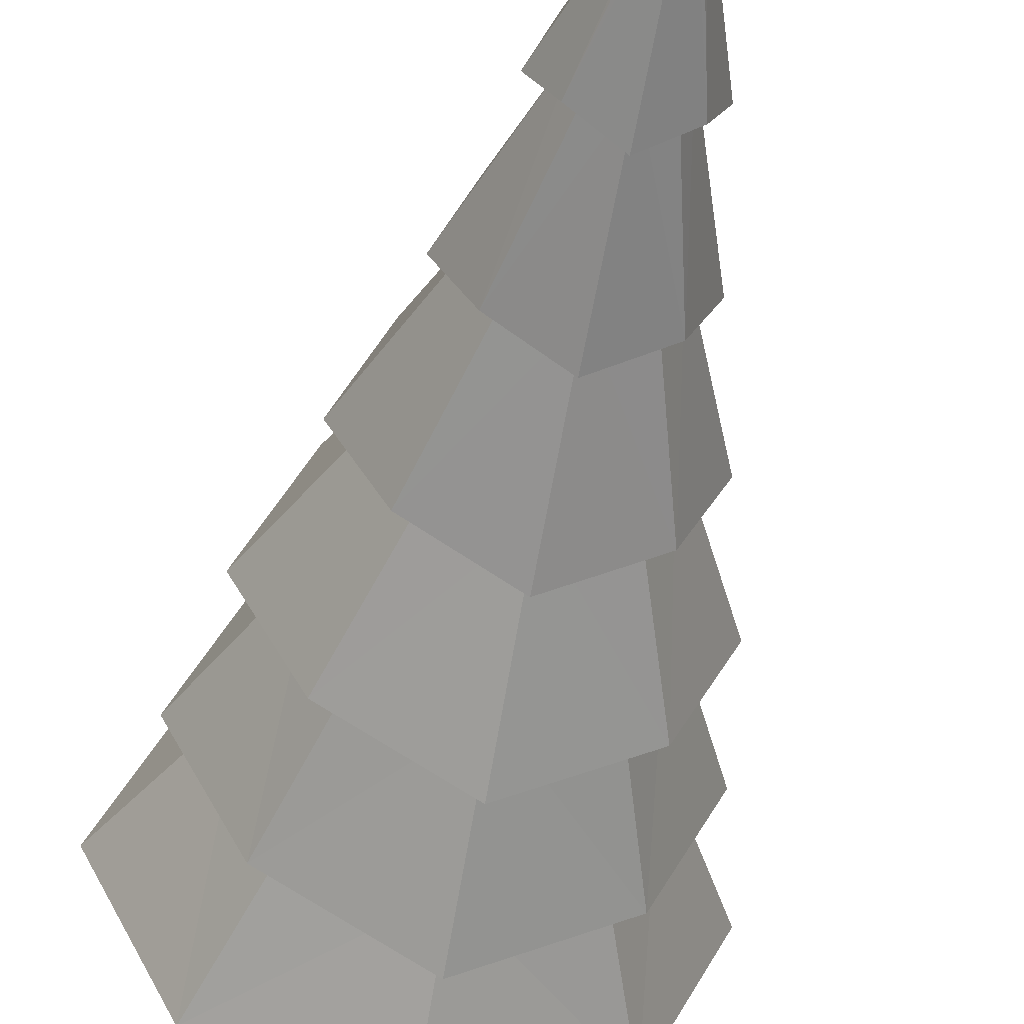
<metadata>
{"format":"obj","ext":"obj","renderer":"f3d","projection":"perspective","resolution":1024,"background":"white","views":[{"elev":-45.7,"azim":169.0,"up":"+Z"}]}
</metadata>
<code>
o tree_pine
v 0 7.173 0.04807
v 0 7.173 0.04807
v -0.03399 7.173 0.03399
v -0.03399 7.173 0.03399
v -0.03399 7.173 0.03399
v -0.03399 7.173 0.03399
v 0 0.9642 -1.624
v 0 0.9642 -1.624
v 0.1679 6.167 0.1679
v 0 7.173 -0.04807
v 0.03399 7.173 -0.03399
v 0 0.9642 -1.624
v -1.098 1.067 -1.098
v 0.03399 7.173 0.03399
v 0.2922 6.097 0.2922
v -1.098 1.067 -1.098
v -1.098 1.067 -1.098
v -1.098 1.067 -1.098
v -0.04807 7.173 3e-06
v -0.2922 6.097 -0.2922
v -0.03399 7.173 -0.03399
v -1.098 1.067 -1.098
v -0.7037 2.143 -0.7037
v -1.098 1.067 -1.098
v -1.098 1.067 -1.098
v -0.5697 3.149 -0.5697
v -1.098 1.067 -1.098
v -0.2615 1.137 -0.2615
v -0.4358 4.155 -0.4358
v -0.2615 1.137 -0.2615
v -0.2615 1.137 -0.2615
v -0.2615 1.137 -0.2615
v -0.2615 1.137 -0.2615
v 0.2615 -1e-06 0.2615
v 0.2615 -1e-06 0.2615
v 0 -1e-06 0.3698
v 0 -1e-06 0.3698
v 0.303 0.6208 0
v 0.303 0.6208 0
v 0.303 0.6208 0
v 0.303 0.6208 0
v 0.303 0.6208 0
v -0.4358 4.155 0.4358
v -0.2143 0.6208 0.2143
v -0.2143 0.6208 0.2143
v -0.428 5.091 0.428
v -0.1679 6.167 0.1679
v -0.2143 0.6208 0.2143
v -0.2143 0.6208 0.2143
v -0.3698 -1e-06 -0
v -0.3698 -1e-06 -0
v -0.3698 -1e-06 -0
v 1.624 0.9642 0
v 0.7037 2.143 0.7037
v 0.9198 2.073 0.9198
v 1.624 0.9642 0
v 1.624 0.9642 0
v 1.098 1.067 -1.098
v 0.6135 4.085 0.6136
v 1.098 1.067 -1.098
v 1.098 1.067 -1.098
v 1.098 1.067 -1.098
v 1.098 1.067 -1.098
v 0.8057 3.149 3e-06
v 1.098 1.067 -1.098
v 1.098 1.067 -1.098
v 0 5.994 -0.4323
v 0 5.994 -0.4323
v 0 5.994 -0.4323
v 0.9198 2.073 -0.9198
v 0.5697 3.149 -0.5697
v 0.8042 3.079 -0.8042
v 0 6.167 -0.2375
v 0.428 5.091 -0.428
v 0 6.167 -0.2375
v 0 6.167 -0.2375
v -0.2375 6.167 3e-06
v 0 6.167 -0.2375
v 0 6.167 0.2375
v -0.2922 6.097 0.2922
v 0 6.167 -0.2375
v 0 6.167 -0.2375
v 0 6.167 -0.2375
v -0.2615 1.137 0.2615
v 0.2922 6.097 -0.2922
v 0.2375 6.167 3e-06
v -0.2615 1.137 0.2615
v 0 6.167 -0.2375
v -0.2615 1.137 0.2615
v 0.1679 6.167 -0.1679
v -0.2615 1.137 0.2615
v -0.2615 1.137 0.2615
v 0.2615 1.137 0.2615
v 0.2615 1.137 0.2615
v 0.4269 5.161 3e-06
v 0.2615 1.137 0.2615
v -0.428 5.091 -0.428
v 0.2615 1.137 0.2615
v -0.3019 5.161 0.3019
v -0.3019 5.161 0.3019
v -0.3019 5.161 0.3019
v 0 5.161 0.4269
v 0 5.161 0.4269
v 0 5.161 0.4269
v 0 5.161 0.4269
v 0.428 5.091 0.428
v 0 5.161 0.4269
v 0.3019 5.161 0.3019
v 0 5.161 0.4269
v 0 5.161 0.4269
v -0.3019 5.161 0.3019
v -0.4269 5.161 3e-06
v 0 5.161 0.4269
v -0.3019 5.161 -0.3019
v 1.361 1.97 0
v 1.361 1.97 0
v 1.361 1.97 0
v -0.03399 7.173 -0.03399
v -0.03399 7.173 -0.03399
v -0.03399 7.173 -0.03399
v 0 4.155 -0.6163
v 0.6135 4.085 -0.6135
v -0.03399 7.173 -0.03399
v -0.03399 7.173 -0.03399
v 0.5697 3.149 0.5697
v 0.5697 3.149 0.5697
v 0.5697 3.149 0.5697
v 0.6163 4.155 3e-06
v 0.4358 4.155 -0.4358
v 0.8042 3.079 0.8042
v -0.6135 4.085 -0.6135
v 0.8042 3.079 0.8042
v -0.6135 4.085 0.6136
v -0.6163 4.155 3e-06
v 0.8042 3.079 0.8042
v -0.8042 3.079 -0.8042
v 0.8042 3.079 0.8042
v 0.8042 3.079 0.8042
v 0 3.149 -0.8057
v 0.8042 3.079 0.8042
v 0.8042 3.079 0.8042
v 0 1.97 -1.361
v 0 1.97 -1.361
v 0 1.97 -1.361
v 0.9198 2.073 -0.9198
v 0.9198 2.073 -0.9198
v 0.9198 2.073 -0.9198
v 0.8042 3.079 0.8042
v 0 3.149 0.8057
v 0.5697 3.149 0.5697
v 0.9198 2.073 -0.9198
v 0.9198 2.073 -0.9198
v 0.9198 2.073 -0.9198
v 0.9198 2.073 -0.9198
v 0.4323 5.994 3e-06
v 0.4323 5.994 3e-06
v -0.8042 3.079 0.8042
v 0.4323 5.994 3e-06
v -0.5697 3.149 0.5697
v 0.2922 6.097 0.2922
v 0 2.143 -0.9951
v 0.2922 6.097 0.2922
v 0.2922 6.097 0.2922
v 0.2922 6.097 0.2922
v 0.8376 1.137 0.8376
v 0.2922 6.097 0.2922
v 0.9951 2.143 0
v 0.7037 2.143 -0.7037
v 0.2922 6.097 0.2922
v 0.2922 6.097 0.2922
v -0.2143 0.6208 -0.2143
v -0.2143 0.6208 -0.2143
v -0.2143 0.6208 -0.2143
v -0.2143 0.6208 -0.2143
v 0 2.143 0.9951
v -0.9198 2.073 0.9198
v -0.7037 2.143 0.7037
v -0.2143 0.6208 -0.2143
v -0.9951 2.143 0
v -0.2143 0.6208 -0.2143
v 0 0.6208 0.303
v 0 0.6208 0.303
v 0 0.6208 0.303
v 0 1.137 -1.185
v 0 0.6208 0.303
v 0 0.6208 0.303
v 1.098 1.067 -1.098
v 1.185 1.137 0
v 0 0.6208 0.303
v 1.098 1.067 1.098
v 0 1.137 1.185
v 0 1.137 0.3698
v 0 1.137 0.3698
v -1.098 1.067 1.098
v -0.8376 1.137 0.8376
v 0 1.137 0.3698
v 0 1.137 0.3698
v -0.8376 1.137 -0.8376
v 0 1.137 0.3698
v -1.185 1.137 0
v 0.2143 0.6208 -0.2143
v 0.2143 0.6208 -0.2143
v 0.2143 0.6208 -0.2143
v 0.2143 0.6208 -0.2143
v 0.4323 5.994 3e-06
v 0.2143 0.6208 -0.2143
v -0.4323 5.994 3e-06
v 0.2615 1.137 -0.2615
v -1.361 1.97 0
v -1.19 2.976 0
v 0.2615 1.137 -0.2615
v 0 0.9642 -1.624
v 0 1.97 -1.361
v 0 2.976 -1.19
v 0 4.988 -0.6332
v 0 0.9642 1.624
v 0 1.97 1.361
v 0 2.976 1.19
v 0 3.982 0.9078
v 0.2615 1.137 -0.2615
v 0.2615 1.137 -0.2615
v 1.361 1.97 0
v 1.19 2.976 0
v 0.2615 -1e-06 -0.2615
v 0.6332 4.988 3e-06
v 0.2615 1.137 -0.2615
v 0.3698 1.137 0
v 0.303 0.6208 0
v -0.3698 1.137 0
v -0.2615 1.137 -0.2615
v -0.2143 0.6208 -0.2143
v 0.2615 -1e-06 -0.2615
v 0.2143 0.6208 -0.2143
v 0.2615 1.137 0.2615
v 0.2143 0.6208 0.2143
v 0 1.137 0.3698
v 0 0.6208 0.303
v -0.2615 1.137 0.2615
v -0.303 0.6208 0
v 0 0.6208 -0.303
v -0.3698 -1e-06 -0
v 0 -1e-06 -0.3698
v 0 -1e-06 -0.3698
v -0.303 0.6208 0
v 0 -1e-06 -0.3698
v -0.2143 0.6208 0.2143
v -0.303 0.6208 0
v -0.2615 -1e-06 0.2615
v -0.303 0.6208 0
v 0 -1e-06 0.3698
v -0.303 0.6208 0
v 0.2615 -1e-06 0.2615
v -0.3698 1.137 0
v 0.3698 -1e-06 -0
v 0.2615 -1e-06 -0.2615
v -0.3698 1.137 0
v -0.2615 -1e-06 -0.2615
v -0.3698 1.137 0
v -0.3698 1.137 0
v -0.3698 1.137 0
v 0.2143 0.6208 0.2143
v 0.2143 0.6208 0.2143
v 0.2143 0.6208 0.2143
v 0.2143 0.6208 0.2143
v 0.2143 0.6208 0.2143
v 0.3698 1.137 0
v 0.3698 1.137 0
v 0 1.137 -0.3698
v 0.3698 1.137 0
v 0.8376 1.137 -0.8376
v 0.3698 1.137 0
v 0.3698 1.137 0
v 0.3698 1.137 0
v 0.8057 3.149 3e-06
v 0.8057 3.149 3e-06
v -0.1679 6.167 -0.1679
v 0 5.161 -0.4269
v 0.8057 3.149 3e-06
v 0.3019 5.161 -0.3019
v 0.8057 3.149 3e-06
v 0 4.155 0.6163
v 0.4358 4.155 0.4358
v -0.8057 3.149 3e-06
v 0.8057 3.149 3e-06
v 0.8057 3.149 3e-06
v 0.8057 3.149 3e-06
v -0.9198 2.073 -0.9198
v 0.9198 2.073 0.9198
v 0.9198 2.073 0.9198
v 0.9198 2.073 0.9198
v 0 5.994 0.4323
v 0.9198 2.073 0.9198
v 0.9198 2.073 0.9198
v 0 5.994 -0.4323
v 0.9198 2.073 0.9198
v 0.9198 2.073 0.9198
v -0.7037 2.143 0.7037
v 0.9078 3.982 3e-06
v -0.7037 2.143 0.7037
v -0.7037 2.143 0.7037
v 0 4.988 0.6332
v -0.9198 2.073 0.9198
v -0.6332 4.988 3e-06
v 0 3.982 -0.9078
v -0.9198 2.073 0.9198
v -0.9198 2.073 0.9198
v -0.9198 2.073 0.9198
v -0.9198 2.073 0.9198
v -0.9078 3.982 3e-06
v -0.9198 2.073 0.9198
v -0.9198 2.073 0.9198
v -0.4323 5.994 3e-06
v -0.4323 5.994 3e-06
v -0.4323 5.994 3e-06
v -0.2922 6.097 -0.2922
v -0.2922 6.097 -0.2922
v -0.2922 6.097 -0.2922
v -0.2922 6.097 -0.2922
v -0.2922 6.097 -0.2922
v -0.2922 6.097 -0.2922
v -0.2922 6.097 -0.2922
v 0 7.173 -0.04807
v 0 7.173 -0.04807
v 0 7.173 -0.04807
v 0 7.173 -0.04807
v 0.2375 6.167 3e-06
v 1.624 0.9642 0
v 0.2375 6.167 3e-06
v 0.2375 6.167 3e-06
v 0.2375 6.167 3e-06
v -1.624 0.9642 0
v 0.2375 6.167 3e-06
v 0.2375 6.167 3e-06
v 0.2375 6.167 3e-06
v 0.2922 6.097 -0.2922
v -0.03399 7.173 0.03399
v 0 7.173 0.04807
v 0.04807 7.173 3e-06
v 0.2922 6.097 -0.2922
v 0.2922 6.097 -0.2922
v 0.2922 6.097 -0.2922
v 0.2922 6.097 -0.2922
v 0.2922 6.097 -0.2922
v 0.2922 6.097 -0.2922
v 0 7.173 0.04807
v 0 7.173 0.04807
v -0.04807 7.173 3e-06
v -0.04807 7.173 3e-06
v -0.04807 7.173 3e-06
v -0.04807 7.173 3e-06
v 0 2.143 0.9951
v 0 2.143 0.9951
v 0 2.143 0.9951
v 0 2.143 0.9951
v 0 2.143 0.9951
v 0 2.143 0.9951
v 0 2.143 0.9951
v 0 6.167 0.2375
v 0 6.167 0.2375
v 0 6.167 0.2375
v 0 6.167 0.2375
v 0 6.167 0.2375
v 0 6.167 0.2375
v 0 6.167 0.2375
v -0.2922 6.097 0.2922
v -0.2922 6.097 0.2922
v -0.2922 6.097 0.2922
v -0.2922 6.097 0.2922
v -0.2922 6.097 0.2922
v -0.2922 6.097 0.2922
v -0.2922 6.097 0.2922
v 0.428 5.091 0.428
v 0.428 5.091 0.428
v 0.428 5.091 0.428
v 0.428 5.091 0.428
v 0.428 5.091 0.428
v 0.428 5.091 0.428
v 0.428 5.091 0.428
v 0.3019 5.161 0.3019
v 0.3019 5.161 0.3019
v 0.3019 5.161 0.3019
v 0 5.161 -0.4269
v 0 5.161 -0.4269
v 0 5.161 -0.4269
v 0 5.161 -0.4269
v 0 5.161 -0.4269
v 0 5.161 -0.4269
v 0 5.161 -0.4269
v 0.3019 5.161 -0.3019
v 0.3019 5.161 -0.3019
v 0.3019 5.161 -0.3019
v 0.428 5.091 -0.428
v 0.428 5.091 -0.428
v 0.428 5.091 -0.428
v 0.428 5.091 -0.428
v 0.428 5.091 -0.428
v 0.428 5.091 -0.428
v 0.428 5.091 -0.428
v 0 4.988 -0.6332
v 0 4.988 -0.6332
v 0 4.988 -0.6332
v -0.7037 2.143 -0.7037
v -0.7037 2.143 -0.7037
v -0.7037 2.143 -0.7037
v -1.098 1.067 1.098
v -1.098 1.067 1.098
v -1.098 1.067 1.098
v -1.098 1.067 1.098
v -1.098 1.067 1.098
v -1.098 1.067 1.098
v -1.098 1.067 1.098
v -0.8376 1.137 0.8376
v -0.8376 1.137 0.8376
v -0.8376 1.137 0.8376
v -0.8376 1.137 0.8376
v -0.8376 1.137 0.8376
v -1.185 1.137 0
v -1.185 1.137 0
v -1.185 1.137 0
v -1.185 1.137 0
v -1.185 1.137 0
v -1.185 1.137 0
v -1.624 0.9642 0
v -1.624 0.9642 0
v -1.624 0.9642 0
v 1.185 1.137 0
v 1.185 1.137 0
v 1.185 1.137 0
v 1.185 1.137 0
v 1.185 1.137 0
v 0 3.149 0.8057
v 0 3.149 0.8057
v 0 3.149 0.8057
v 0 3.149 0.8057
v 0 3.149 0.8057
v 0 3.149 0.8057
v 0 3.149 0.8057
v -0.6135 4.085 0.6136
v -0.6135 4.085 0.6136
v -0.6135 4.085 0.6136
v -0.6135 4.085 0.6136
v -0.6135 4.085 0.6136
v -0.6135 4.085 0.6136
v -0.6135 4.085 0.6136
v -0.6163 4.155 3e-06
v -0.6163 4.155 3e-06
v -0.6163 4.155 3e-06
v -0.6163 4.155 3e-06
v -0.6163 4.155 3e-06
v -0.6163 4.155 3e-06
v -0.6163 4.155 3e-06
v -0.8042 3.079 -0.8042
v -0.8042 3.079 -0.8042
v -0.8042 3.079 -0.8042
v -0.8042 3.079 -0.8042
v -0.8042 3.079 -0.8042
v -0.8042 3.079 -0.8042
v -0.8042 3.079 -0.8042
v -0.6135 4.085 -0.6135
v -0.6135 4.085 -0.6135
v -0.6135 4.085 -0.6135
v -0.6135 4.085 -0.6135
v -0.6135 4.085 -0.6135
v -0.6135 4.085 -0.6135
v -0.6135 4.085 -0.6135
v -0.4269 5.161 3e-06
v -0.4269 5.161 3e-06
v -0.4269 5.161 3e-06
v -0.4269 5.161 3e-06
v -0.4269 5.161 3e-06
v -0.4269 5.161 3e-06
v -0.4269 5.161 3e-06
v -0.3019 5.161 -0.3019
v -0.3019 5.161 -0.3019
v -0.3019 5.161 -0.3019
v -0.2615 -1e-06 0.2615
v -0.2615 -1e-06 0.2615
v -0.8042 3.079 0.8042
v -0.8042 3.079 0.8042
v -0.8042 3.079 0.8042
v -0.8042 3.079 0.8042
v -0.8042 3.079 0.8042
v -0.8042 3.079 0.8042
v -0.8042 3.079 0.8042
v -0.9078 3.982 3e-06
v -0.9078 3.982 3e-06
v -0.9078 3.982 3e-06
v 0 0.6208 -0.303
v 0 0.6208 -0.303
v 0 0.6208 -0.303
v 0 0.6208 -0.303
v 0 0.6208 -0.303
v 0 3.982 0.9078
v 0 3.982 0.9078
v 0 3.982 0.9078
v -0.4358 4.155 0.4358
v -0.4358 4.155 0.4358
v -0.4358 4.155 0.4358
v 0 4.155 0.6163
v 0 4.155 0.6163
v 0 4.155 0.6163
v 0 4.155 0.6163
v 0 4.155 0.6163
v 0 4.155 0.6163
v 0 4.155 0.6163
v -0.5697 3.149 0.5697
v -0.5697 3.149 0.5697
v -0.5697 3.149 0.5697
v 0 2.976 1.19
v 0 2.976 1.19
v 0 2.976 1.19
v 0 1.97 1.361
v 0 1.97 1.361
v 0 1.97 1.361
v 0.8376 1.137 0.8376
v 0.8376 1.137 0.8376
v 0.8376 1.137 0.8376
v 0.8376 1.137 0.8376
v 0.8376 1.137 0.8376
v 0.8376 1.137 -0.8376
v 0.8376 1.137 -0.8376
v 0.8376 1.137 -0.8376
v 0.8376 1.137 -0.8376
v 0.8376 1.137 -0.8376
v 1.098 1.067 1.098
v 1.098 1.067 1.098
v 1.098 1.067 1.098
v 1.098 1.067 1.098
v 1.098 1.067 1.098
v 1.098 1.067 1.098
v 1.098 1.067 1.098
v -0.9951 2.143 0
v -0.9951 2.143 0
v -0.9951 2.143 0
v -0.9951 2.143 0
v -0.9951 2.143 0
v -0.9951 2.143 0
v -0.9951 2.143 0
v -0.8376 1.137 -0.8376
v -0.8376 1.137 -0.8376
v -0.8376 1.137 -0.8376
v -0.8376 1.137 -0.8376
v 0 1.137 1.185
v 0 1.137 1.185
v 0 1.137 1.185
v 0 1.137 1.185
v 0 1.137 1.185
v 0 0.9642 1.624
v 0 0.9642 1.624
v 0 0.9642 1.624
v -0.9198 2.073 -0.9198
v -0.9198 2.073 -0.9198
v -0.9198 2.073 -0.9198
v -0.9198 2.073 -0.9198
v -0.9198 2.073 -0.9198
v -0.9198 2.073 -0.9198
v -0.9198 2.073 -0.9198
v 0 2.143 -0.9951
v 0 2.143 -0.9951
v 0 2.143 -0.9951
v 0 2.143 -0.9951
v 0 2.143 -0.9951
v 0 2.143 -0.9951
v 0 2.143 -0.9951
v 0.03399 7.173 -0.03399
v 0.03399 7.173 -0.03399
v 0.03399 7.173 -0.03399
v 0.03399 7.173 -0.03399
v -0.428 5.091 -0.428
v -0.428 5.091 -0.428
v -0.428 5.091 -0.428
v -0.428 5.091 -0.428
v -0.428 5.091 -0.428
v -0.428 5.091 -0.428
v -0.428 5.091 -0.428
v 0.4269 5.161 3e-06
v 0.4269 5.161 3e-06
v 0.4269 5.161 3e-06
v 0.4269 5.161 3e-06
v 0.4269 5.161 3e-06
v 0.4269 5.161 3e-06
v 0.4269 5.161 3e-06
v 0.1679 6.167 -0.1679
v 0.1679 6.167 -0.1679
v 0.1679 6.167 -0.1679
v 0.6332 4.988 3e-06
v 0.6332 4.988 3e-06
v 0.6332 4.988 3e-06
v 0.5697 3.149 -0.5697
v 0.5697 3.149 -0.5697
v 0.5697 3.149 -0.5697
v 0.6135 4.085 -0.6135
v 0.6135 4.085 -0.6135
v 0.6135 4.085 -0.6135
v 0.6135 4.085 -0.6135
v 0.6135 4.085 -0.6135
v 0.6135 4.085 -0.6135
v 0.6135 4.085 -0.6135
v 0 3.982 -0.9078
v 0 3.982 -0.9078
v 0 3.982 -0.9078
v 0.6135 4.085 0.6136
v 0.6135 4.085 0.6136
v 0.6135 4.085 0.6136
v 0.6135 4.085 0.6136
v 0.6135 4.085 0.6136
v 0.6135 4.085 0.6136
v 0.6135 4.085 0.6136
v 0 4.988 0.6332
v 0 4.988 0.6332
v 0 4.988 0.6332
v 0.1679 6.167 0.1679
v 0.1679 6.167 0.1679
v 0.1679 6.167 0.1679
v -0.1679 6.167 0.1679
v -0.1679 6.167 0.1679
v -0.1679 6.167 0.1679
v -0.2375 6.167 3e-06
v -0.2375 6.167 3e-06
v -0.2375 6.167 3e-06
v -0.2375 6.167 3e-06
v -0.2375 6.167 3e-06
v -0.2375 6.167 3e-06
v -0.2375 6.167 3e-06
v 0 5.994 0.4323
v 0 5.994 0.4323
v 0 5.994 0.4323
v -0.428 5.091 0.428
v -0.428 5.091 0.428
v -0.428 5.091 0.428
v -0.428 5.091 0.428
v -0.428 5.091 0.428
v -0.428 5.091 0.428
v -0.428 5.091 0.428
v 0.6163 4.155 3e-06
v 0.6163 4.155 3e-06
v 0.6163 4.155 3e-06
v 0.6163 4.155 3e-06
v 0.6163 4.155 3e-06
v 0.6163 4.155 3e-06
v 0.6163 4.155 3e-06
v 0.4358 4.155 -0.4358
v 0.4358 4.155 -0.4358
v 0.4358 4.155 -0.4358
v 0.7037 2.143 0.7037
v 0.7037 2.143 0.7037
v 0.7037 2.143 0.7037
v 0.03399 7.173 0.03399
v 0.03399 7.173 0.03399
v 0.03399 7.173 0.03399
v 0.03399 7.173 0.03399
v 0.03399 7.173 0.03399
v 0 1.137 -1.185
v 0 1.137 -1.185
v 0 1.137 -1.185
v 0 1.137 -1.185
v 0 1.137 -1.185
v 0 1.137 -0.3698
v 0 1.137 -0.3698
v 0 1.137 -0.3698
v 0 1.137 -0.3698
v 0 1.137 -0.3698
v 0 1.137 -0.3698
v 0.3698 -1e-06 -0
v 0.3698 -1e-06 -0
v 0.9951 2.143 0
v 0.9951 2.143 0
v 0.9951 2.143 0
v 0.9951 2.143 0
v 0.9951 2.143 0
v 0.9951 2.143 0
v 0.9951 2.143 0
v 0.7037 2.143 -0.7037
v 0.7037 2.143 -0.7037
v 0.7037 2.143 -0.7037
v -0.1679 6.167 -0.1679
v -0.1679 6.167 -0.1679
v -0.1679 6.167 -0.1679
v 0.4358 4.155 0.4358
v 0.4358 4.155 0.4358
v 0.4358 4.155 0.4358
v 1.19 2.976 0
v 1.19 2.976 0
v 1.19 2.976 0
v 0 3.149 -0.8057
v 0 3.149 -0.8057
v 0 3.149 -0.8057
v 0 3.149 -0.8057
v 0 3.149 -0.8057
v 0 3.149 -0.8057
v 0 3.149 -0.8057
v 0.04807 7.173 3e-06
v 0.04807 7.173 3e-06
v 0.04807 7.173 3e-06
v 0.04807 7.173 3e-06
v -0.2615 -1e-06 -0.2615
v 0.8042 3.079 -0.8042
v 0.8042 3.079 -0.8042
v 0.8042 3.079 -0.8042
v 0.8042 3.079 -0.8042
v 0.8042 3.079 -0.8042
v 0.8042 3.079 -0.8042
v 0.8042 3.079 -0.8042
v 0 2.976 -1.19
v 0 2.976 -1.19
v 0 2.976 -1.19
v 0 4.155 -0.6163
v 0 4.155 -0.6163
v 0 4.155 -0.6163
v 0 4.155 -0.6163
v 0 4.155 -0.6163
v 0 4.155 -0.6163
v 0 4.155 -0.6163
v -1.361 1.97 0
v -1.361 1.97 0
v -1.361 1.97 0
v -0.8057 3.149 3e-06
v -0.8057 3.149 3e-06
v -0.8057 3.149 3e-06
v -0.8057 3.149 3e-06
v -0.8057 3.149 3e-06
v -0.8057 3.149 3e-06
v -0.8057 3.149 3e-06
v -1.19 2.976 0
v -1.19 2.976 0
v -1.19 2.976 0
v -0.5697 3.149 -0.5697
v -0.5697 3.149 -0.5697
v -0.5697 3.149 -0.5697
v -0.4358 4.155 -0.4358
v -0.4358 4.155 -0.4358
v -0.4358 4.155 -0.4358
v -0.6332 4.988 3e-06
v -0.6332 4.988 3e-06
v -0.6332 4.988 3e-06
v 0.9078 3.982 3e-06
v 0.9078 3.982 3e-06
v 0.9078 3.982 3e-06
f 466 473 460
f 464 474 383
f 382 389 595
f 330 166 612
f 324 565 343
f 339 566 692
f 694 648 169
f 163 650 345
f 2 6 366
f 368 4 349
f 321 124 325
f 348 123 319
f 535 402 25
f 718 727 553
f 448 731 455
f 621 677 569
f 18 403 559
f 554 728 686
f 456 730 710
f 571 676 81
f 406 299 534
f 308 507 722
f 481 498 446
f 440 100 469
f 628 615 618
f 355 177 410
f 435 508 310
f 500 496 483
f 113 101 442
f 359 617 631
f 527 646 352
f 293 125 436
f 137 679 499
f 606 380 107
f 374 613 362
f 667 645 530
f 284 126 289
f 636 680 132
f 576 381 605
f 329 614 377
f 63 673 666
f 152 589 285
f 701 642 635
f 597 391 578
f 396 584 333
f 561 674 62
f 689 591 146
f 711 643 700
f 82 583 397
f 367 620 616
f 364 80 47
f 162 361 9
f 344 334 585
f 78 340 90
f 316 75 678
f 394 581 390
f 573 387 475
f 637 603 681
f 580 372 379
f 376 104 108
f 105 632 99
f 471 574 114
f 629 467 111
f 462 712 732
f 707 592 644
f 502 439 497
f 596 639 129
f 447 461 29
f 443 450 43
f 452 685 729
f 688 699 590
f 702 278 71
f 275 135 150
f 141 431 127
f 434 478 506
f 560 151 675
f 482 719 159
f 551 558 404
f 427 528 517
f 147 671 168
f 670 292 647
f 290 354 54
f 351 311 300
f 307 536 297
f 17 655 542
f 653 65 521
f 58 429 522
f 525 543 516
f 546 405 412
f 418 22 540
f 407 419 414
f 486 470 459
f 601 463 386
f 600 277 593
f 67 323 342
f 155 341 693
f 158 695 170
f 626 164 1
f 291 337 371
f 312 369 350
f 68 318 322
f 314 347 320
f 424 533 16
f 714 717 555
f 725 449 454
f 735 623 570
f 12 27 563
f 143 552 690
f 705 453 709
f 401 572 76
f 425 409 538
f 716 305 723
f 724 479 134
f 487 444 472
f 734 630 77
f 549 356 408
f 513 432 306
f 510 501 480
f 494 103 441
f 611 360 633
f 548 526 175
f 512 295 437
f 511 138 505
f 493 602 109
f 610 375 79
f 56 668 529
f 117 286 296
f 683 640 140
f 738 579 604
f 587 328 373
f 53 60 167
f 116 153 274
f 682 698 128
f 736 594 95
f 586 393 86
f 7 161 61
f 144 691 154
f 704 121 697
f 399 88 392
f 220 272 42
f 259 33 180
f 659 211 202
f 273 98 265
f 96 199 189
f 186 197 91
f 92 260 251
f 30 660 491
f 50 244 172
f 171 490 245
f 48 247 241
f 182 44 248
f 261 183 250
f 38 262 252
f 203 39 254
f 489 204 255
f 206 221 41
f 249 256 174
f 240 663 233
f 40 267 264
f 263 93 185
f 45 181 87
f 246 238 239
f 178 32 488
f 696 51 173
f 257 231 242
f 477 49 52
f 36 237 476
f 35 235 37
f 665 228 34
f 224 201 664
f 243 492 232
f 515 271 428
f 196 518 544
f 416 193 547
f 258 413 421
f 31 420 539
f 661 541 656
f 520 658 184
f 269 523 430
f 649 567 119
f 619 317 276
f 384 395 279
f 607 504 282
f 720 457 26
f 537 556 23
f 332 156 160
f 370 313 622
f 358 625 365
f 15 627 363
f 335 205 326
f 83 69 85
f 20 294 73
f 74 588 577
f 575 400 385
f 638 737 59
f 582 225 106
f 378 609 110
f 102 301 634
f 468 733 97
f 46 303 112
f 131 599 708
f 713 304 598
f 503 495 133
f 122 298 641
f 451 309 465
f 438 485 445
f 458 706 687
f 139 214 72
f 703 684 280
f 64 223 130
f 148 509 433
f 149 218 484
f 562 142 145
f 157 726 721
f 557 213 564
f 188 327 531
f 70 115 669
f 672 222 288
f 55 514 353
f 357 217 302
f 176 715 532
f 13 8 654
f 657 212 187
f 66 57 426
f 190 550 545
f 191 216 194
f 417 423 24
f 411 331 200
f 519 94 266
f 192 234 165
f 415 89 236
f 253 84 195
f 28 229 422
f 268 230 198
f 524 208 662
f 227 226 270
f 120 19 5
f 3 346 651
f 14 338 11
f 568 10 118
f 21 336 652
f 624 207 315
f 388 215 398
f 608 219 281
f 283 210 136
f 179 209 287

</code>
